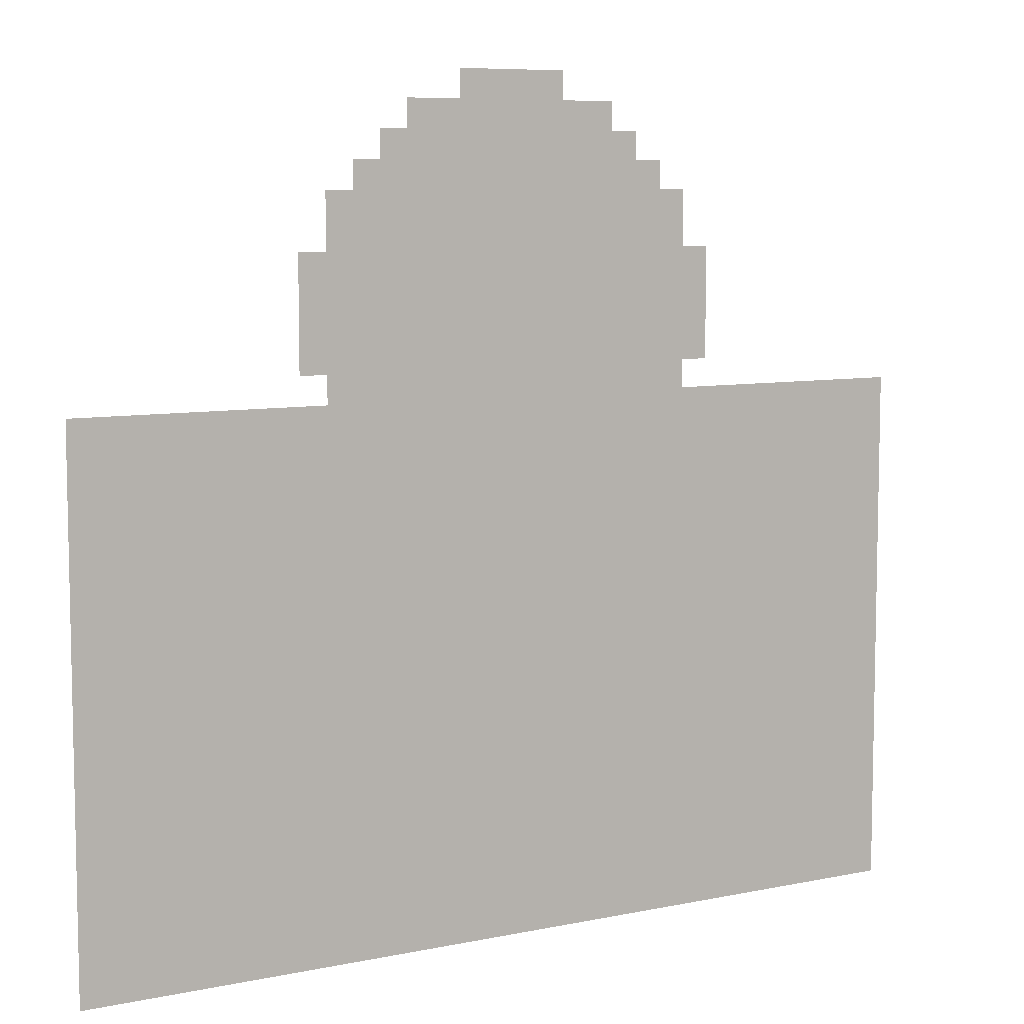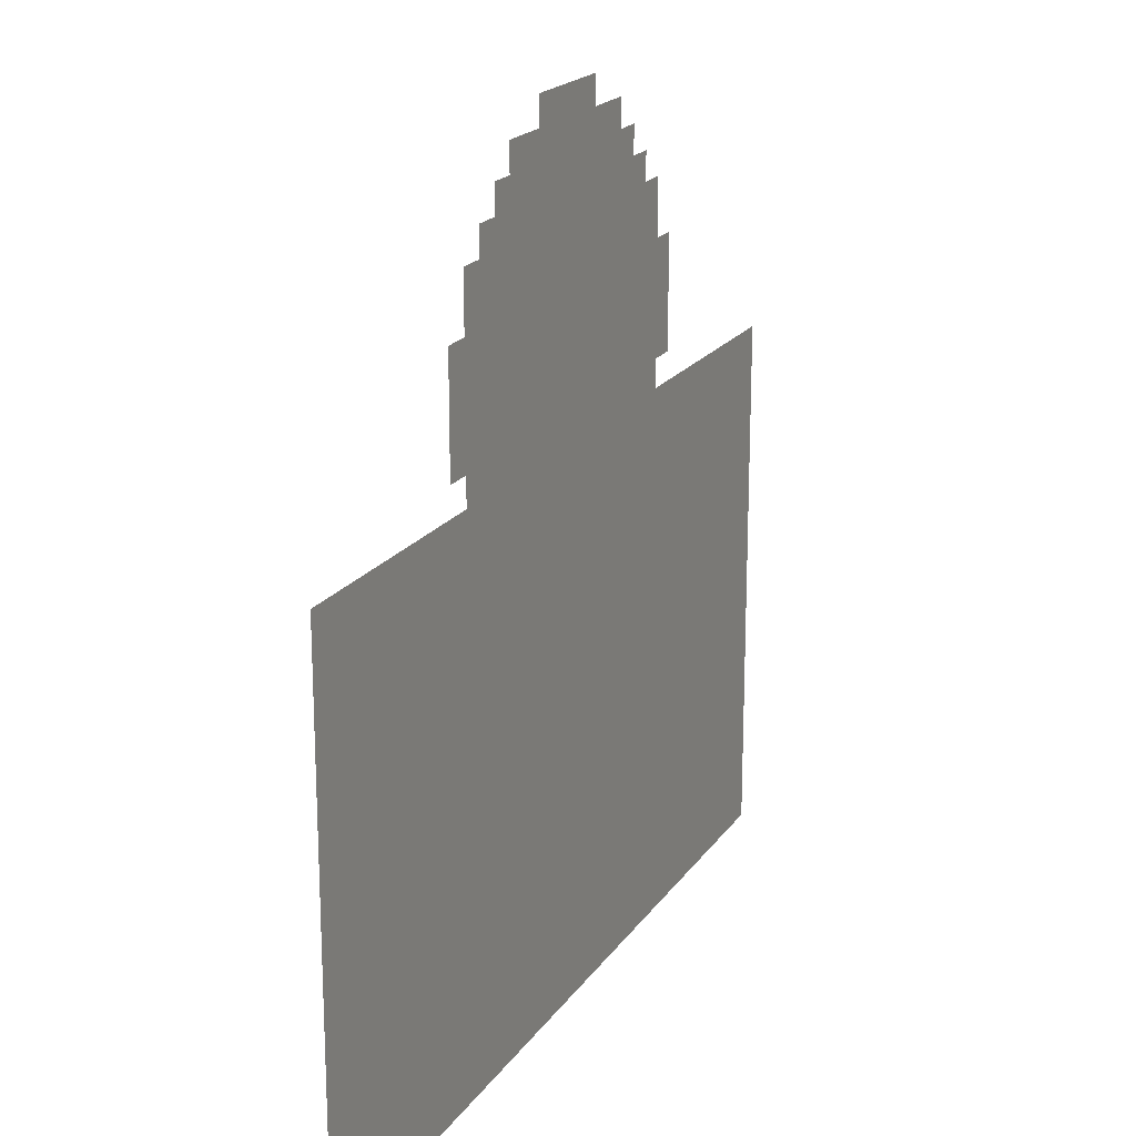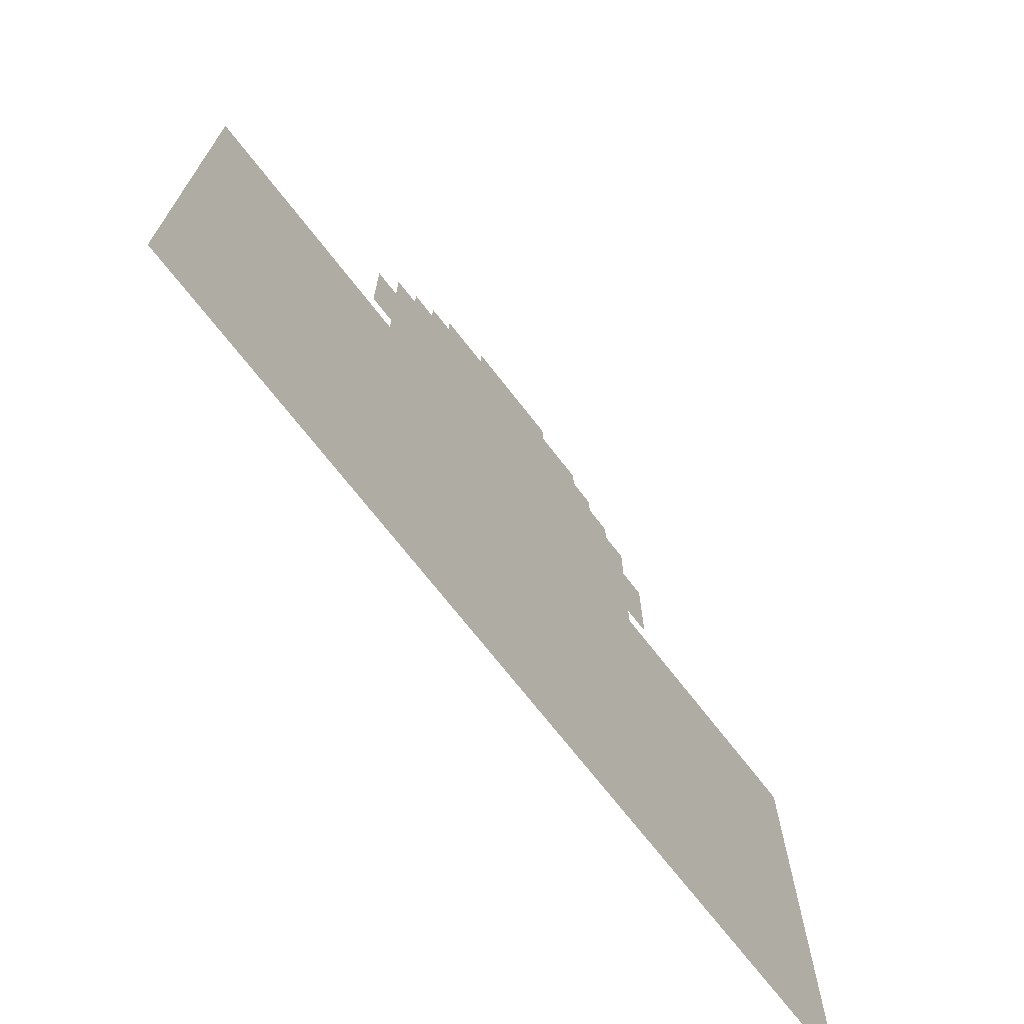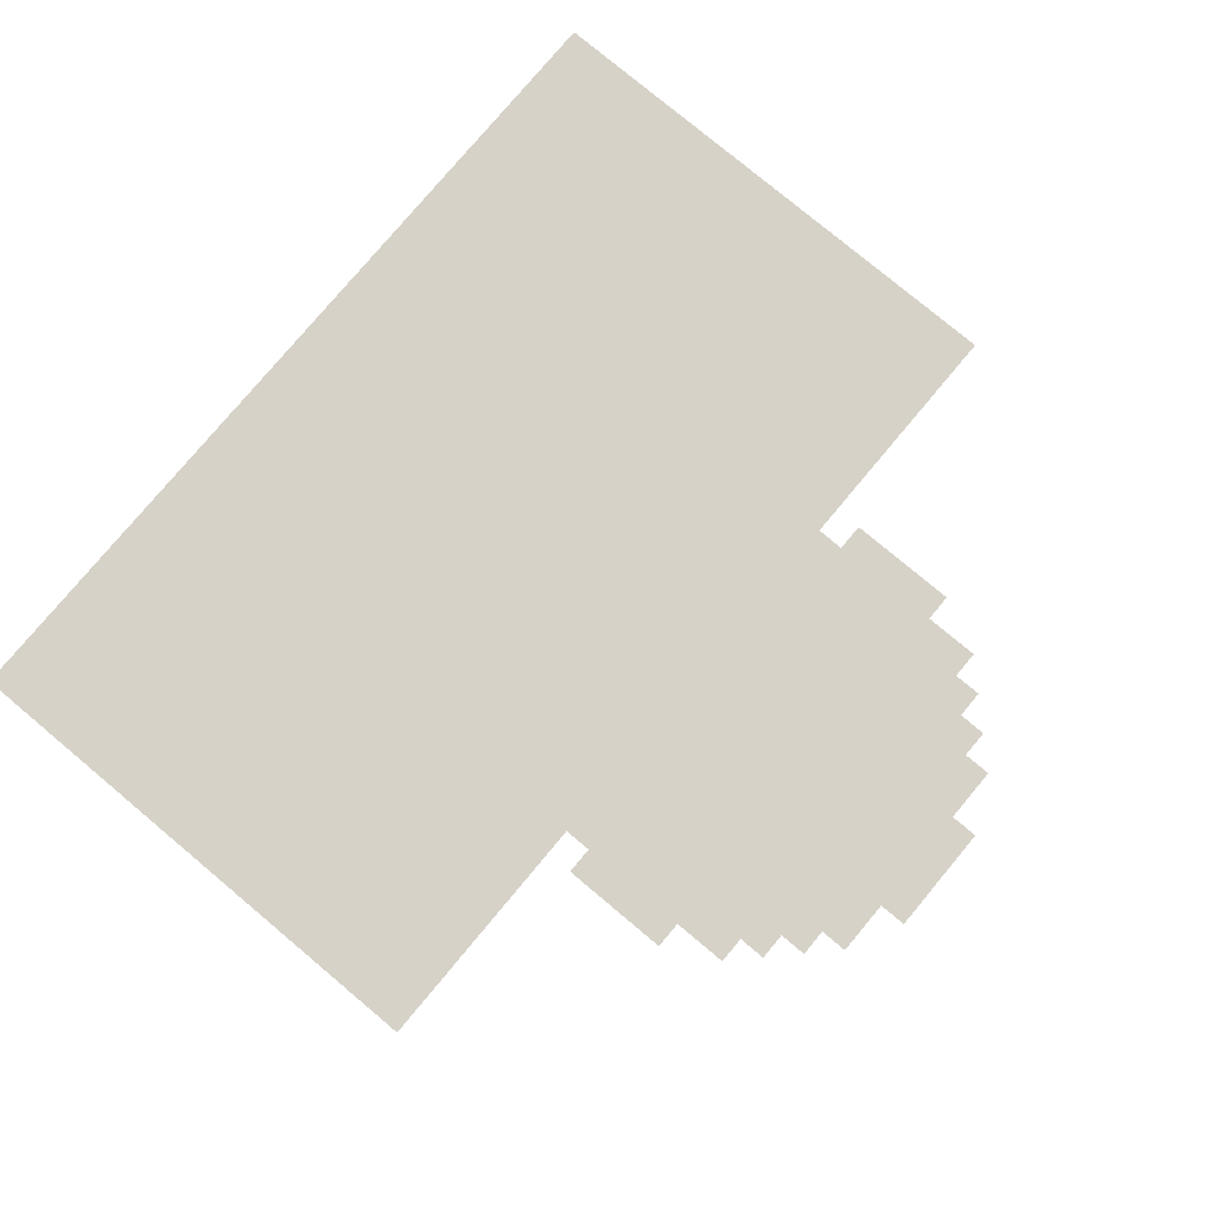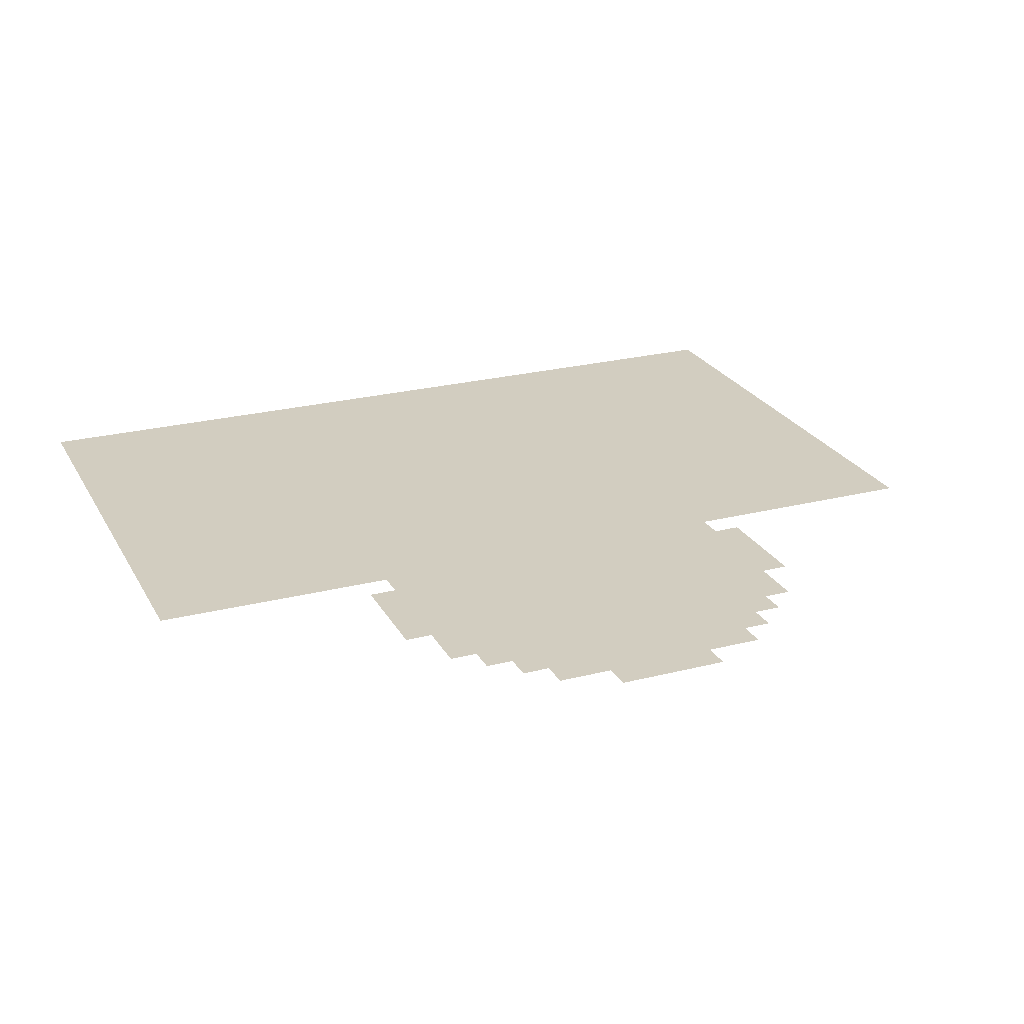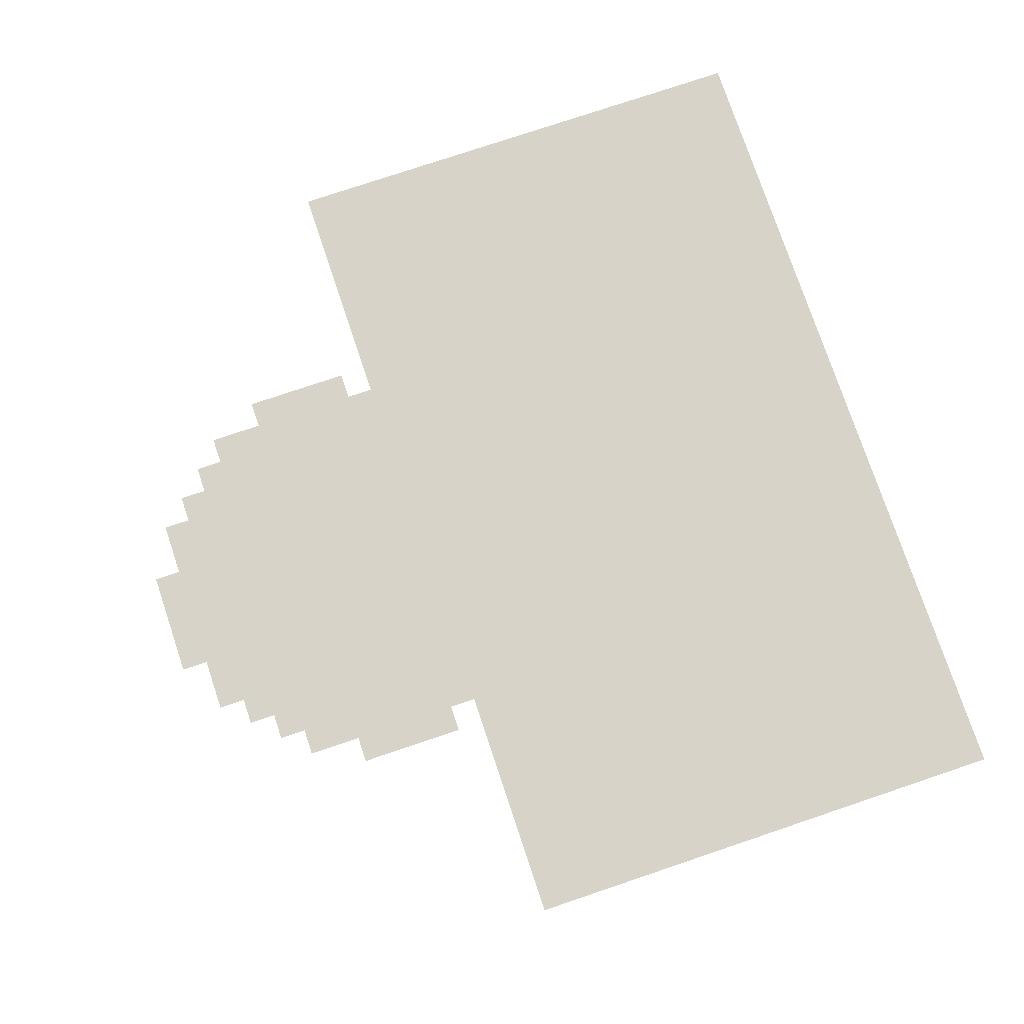
<metadata>
{"format":"obj","ext":"obj","renderer":"f3d","projection":"perspective","resolution":1024,"background":"white","views":[{"elev":7.7,"azim":149.6,"up":"+Z"},{"elev":19.3,"azim":114.2,"up":"+Z"},{"elev":-71.5,"azim":127.9,"up":"+Z"},{"elev":78.4,"azim":-50.1,"up":"+Y"},{"elev":24.5,"azim":-22.7,"up":"+Y"},{"elev":77.0,"azim":71.4,"up":"+Y"}]}
</metadata>
<code>
o Plane_Plane.001
v 0.5 0 -0.5
v -0.5 0 -0.5
v 0.5 0 0
v 0 0 -0.5
v -0.5 0 0
v 0.5 0 -0.25
v -0.25 0 -0.5
v 0.25 0 -0.5
v -0.5 0 -0.25
v 0.25 0 0.25
v -0.25 0 0.25
v 0.5 0 -0.375
v -0.375 0 -0.5
v 0.125 0 -0.5
v -0.5 0 -0.125
v 0.5 0 -0.125
v -0.125 0 -0.5
v 0.375 0 -0.5
v -0.5 0 -0.375
v 0.25 0 0.125
v -0.25 0 0.125
v -0.125 0 0.375
v 0.125 0 0.375
v 0.5 0 -0.4375
v -0.4375 0 -0.5
v 0.5 0 0.0625
v 0.0625 0 -0.5
v -0.5 0 -0.0625
v 0 0 0.4375
v 0.5 0 -0.1875
v -0.1875 0 -0.5
v 0.3125 0 -0.5
v -0.5 0 -0.3125
v 0.25 0 0.1875
v -0.25 0 0.1875
v 0.5 0 -0.3125
v -0.3125 0 -0.5
v 0.1875 0 -0.5
v -0.5 0 -0.1875
v 0.5 0 -0.0625
v -0.0625 0 -0.5
v -0.5 0 0.0625
v 0.4375 0 -0.5
v -0.5 0 -0.4375
v 0.1875 0 0.3125
v -0.1875 0 0.3125
v -0.0625 0 0.4375
v 0.0625 0 0.4375
v 0.5 0 -0.4688
v -0.4688 0 -0.5
v 0.5 0 0.03125
v 0.03125 0 -0.5
v -0.5 0 -0.03125
v 0.5 0 -0.2188
v -0.2188 0 -0.5
v 0.2812 0 -0.5
v -0.5 0 -0.2812
v 0.25 0 0.2188
v 0.2188 0 0.25
v -0.25 0 0.2188
v 0.5 0 -0.3438
v -0.3438 0 -0.5
v 0.1562 0 -0.5
v -0.5 0 -0.1562
v 0.5 0 -0.09375
v -0.09375 0 -0.5
v -0.5 0 0.09375
v 0.4062 0 -0.5
v -0.5 0 -0.4062
v 0.25 0 0.09375
v -0.25 0 0.09375
v -0.375 0 0.09375
v -0.1562 0 0.375
v 0.2188 0 0.125
v 0.375 0 0.09375
v 0.5 0 -0.4062
v -0.4062 0 -0.5
v 0.5 0 0.09375
v 0.09375 0 -0.5
v -0.5 0 -0.09375
v 0.5 0 -0.1562
v -0.1562 0 -0.5
v 0.3438 0 -0.5
v -0.5 0 -0.3438
v 0.25 0 0.1562
v -0.25 0 0.1562
v 0.5 0 -0.2812
v -0.2812 0 -0.5
v 0.2188 0 -0.5
v -0.5 0 -0.2188
v 0.5 0 -0.03125
v -0.03125 0 -0.5
v -0.5 0 0.03125
v 0.4688 0 -0.5
v -0.5 0 -0.4688
v -0.2188 0 0.25
v -0.2188 0 0.125
v -0.125 0 0.4062
v 0.125 0 0.4062
v 0.1562 0 0.375
v 0.1875 0 0.3438
v 0.2188 0 0.3125
v 0.3125 0 0.09375
v 0.4375 0 0.09375
v -0.1875 0 0.3438
v -0.2188 0 0.3125
v -0.0625 0 0.4062
v -0.03125 0 0.4375
v -0.4375 0 0.09375
v -0.3125 0 0.09375
v 0.0625 0 0.4062
v 0.03125 0 0.4375
v 0.09375 0 0.4062
v -0.2812 0 0.09375
v -0.4062 0 0.09375
v -0.09375 0 0.4062
v -0.2188 0 0.2812
v -0.1562 0 0.3438
v 0.2188 0 0.09375
v 0.4688 0 0.09375
v 0.3438 0 0.09375
v 0.2188 0 0.2812
v 0.1562 0 0.3438
v 0.2812 0 0.09375
v 0.4062 0 0.09375
v -0.2188 0 0.09375
v -0.4688 0 0.09375
v -0.3438 0 0.09375
f 95 44 50
f 119 70 81
f 70 124 16
f 40 121 91
f 103 121 40
f 121 75 91
f 3 75 125
f 124 103 65
f 125 104 51
f 75 3 91
f 104 120 26
f 120 78 26
f 125 51 3
f 104 26 51
f 40 65 103
f 85 20 74
f 124 65 16
f 34 85 74
f 70 16 81
f 58 34 59
f 34 74 59
f 10 58 59
f 119 81 30
f 119 30 54
f 122 59 45
f 59 74 123
f 45 59 123
f 119 54 89
f 54 6 8
f 102 122 45
f 54 8 89
f 6 87 56
f 6 56 8
f 87 36 32
f 74 119 97
f 123 74 118
f 123 101 45
f 23 100 123
f 113 99 23
f 112 48 111
f 111 113 23
f 118 74 97
f 111 23 123
f 29 112 111
f 107 47 108
f 108 29 107
f 29 111 107
f 111 123 107
f 107 123 118
f 87 32 56
f 36 61 83
f 12 76 68
f 76 24 43
f 12 68 18
f 36 83 32
f 61 12 18
f 98 116 22
f 116 107 22
f 22 107 118
f 61 18 83
f 49 1 94
f 76 43 68
f 24 49 94
f 118 73 22
f 24 94 43
f 46 105 118
f 117 106 46
f 60 11 96
f 96 117 46
f 46 118 96
f 96 118 97
f 35 60 96
f 97 21 86
f 86 35 97
f 35 96 97
f 119 89 38
f 97 119 126
f 114 71 64
f 71 126 64
f 63 119 38
f 126 119 4
f 110 114 15
f 119 63 14
f 119 27 52
f 72 128 28
f 128 110 80
f 4 119 52
f 119 14 79
f 126 92 41
f 119 79 27
f 109 115 5
f 115 72 53
f 66 126 41
f 126 82 31
f 126 4 92
f 67 127 42
f 127 109 42
f 126 66 17
f 126 17 82
f 53 5 115
f 5 93 109
f 93 42 109
f 126 31 39
f 64 126 39
f 110 15 80
f 15 114 64
f 80 28 128
f 28 53 72
f 31 55 39
f 90 39 55
f 7 88 9
f 88 37 57
f 7 90 55
f 33 57 37
f 57 9 88
f 9 90 7
f 62 13 84
f 13 77 19
f 62 84 33
f 37 62 33
f 69 19 77
f 19 84 13
f 25 50 44
f 50 2 95
f 25 44 69
f 77 25 69

</code>
